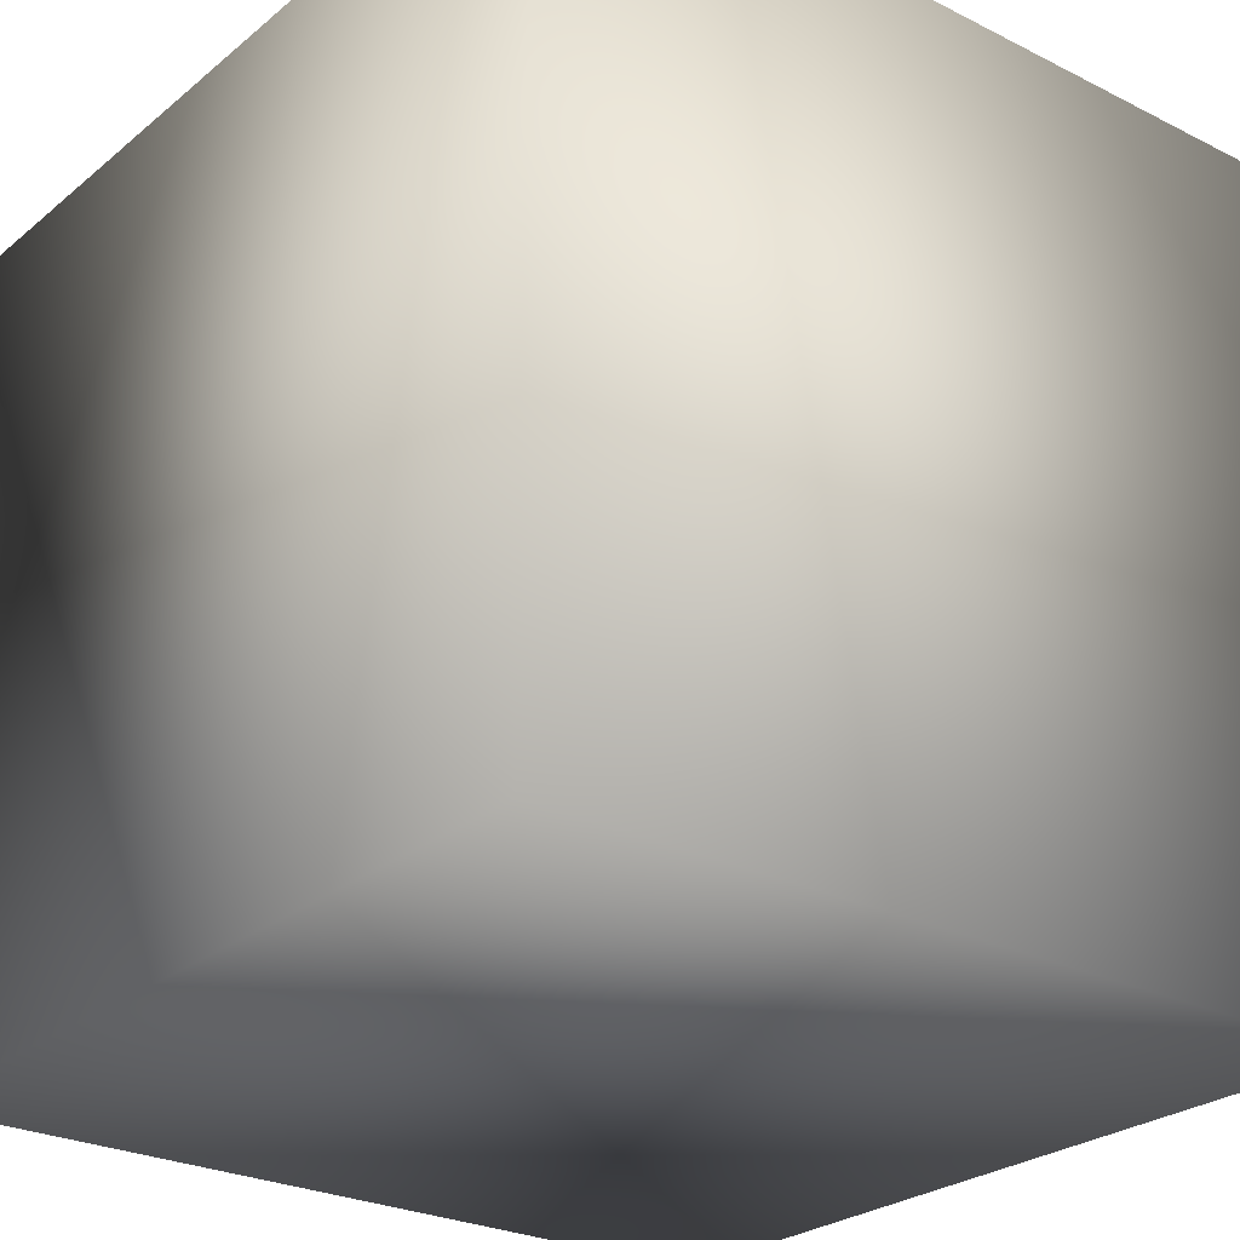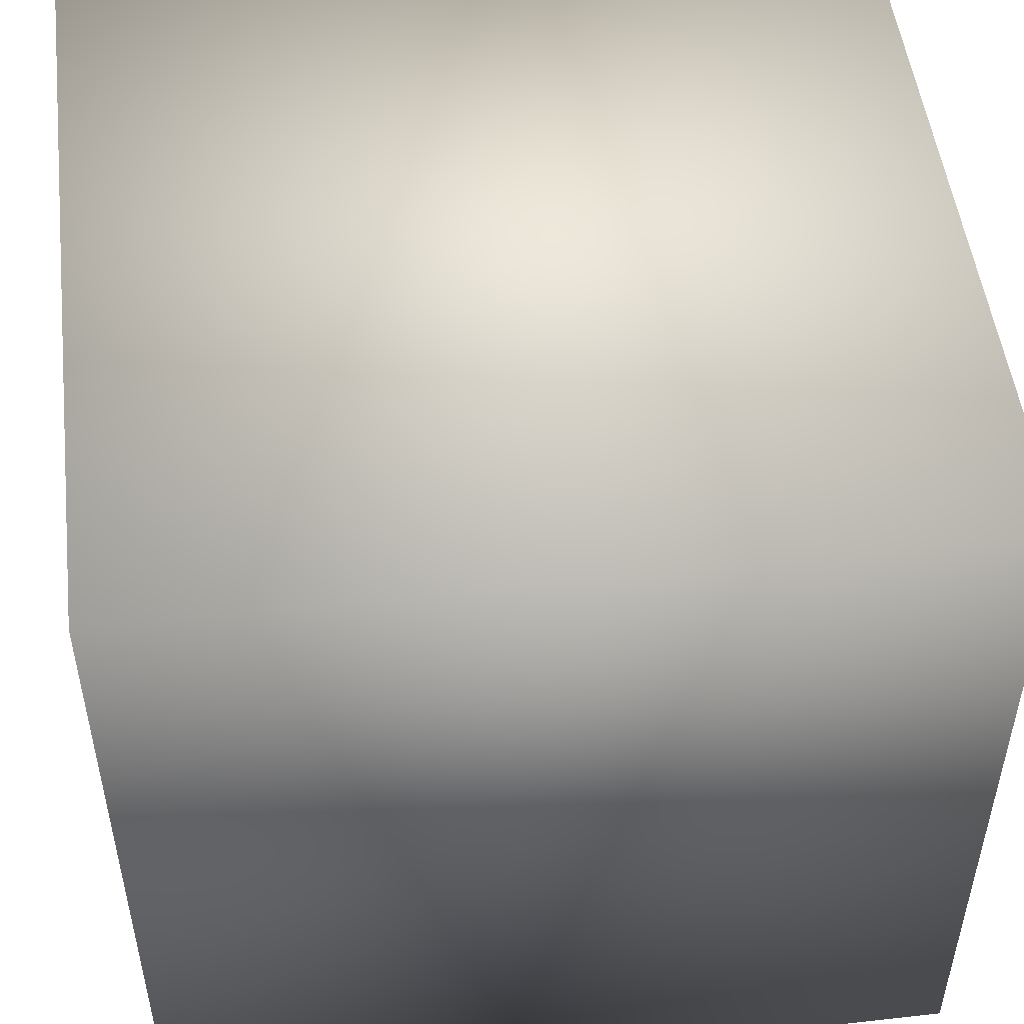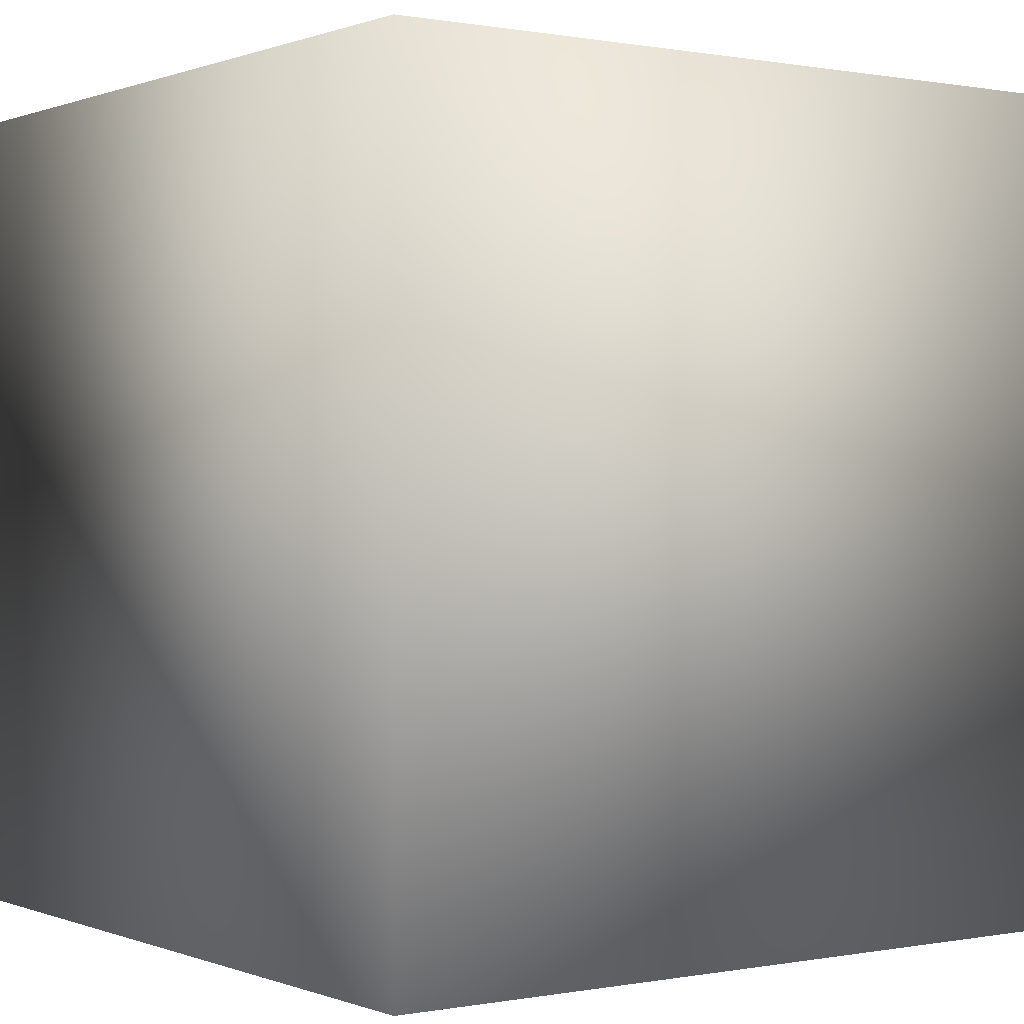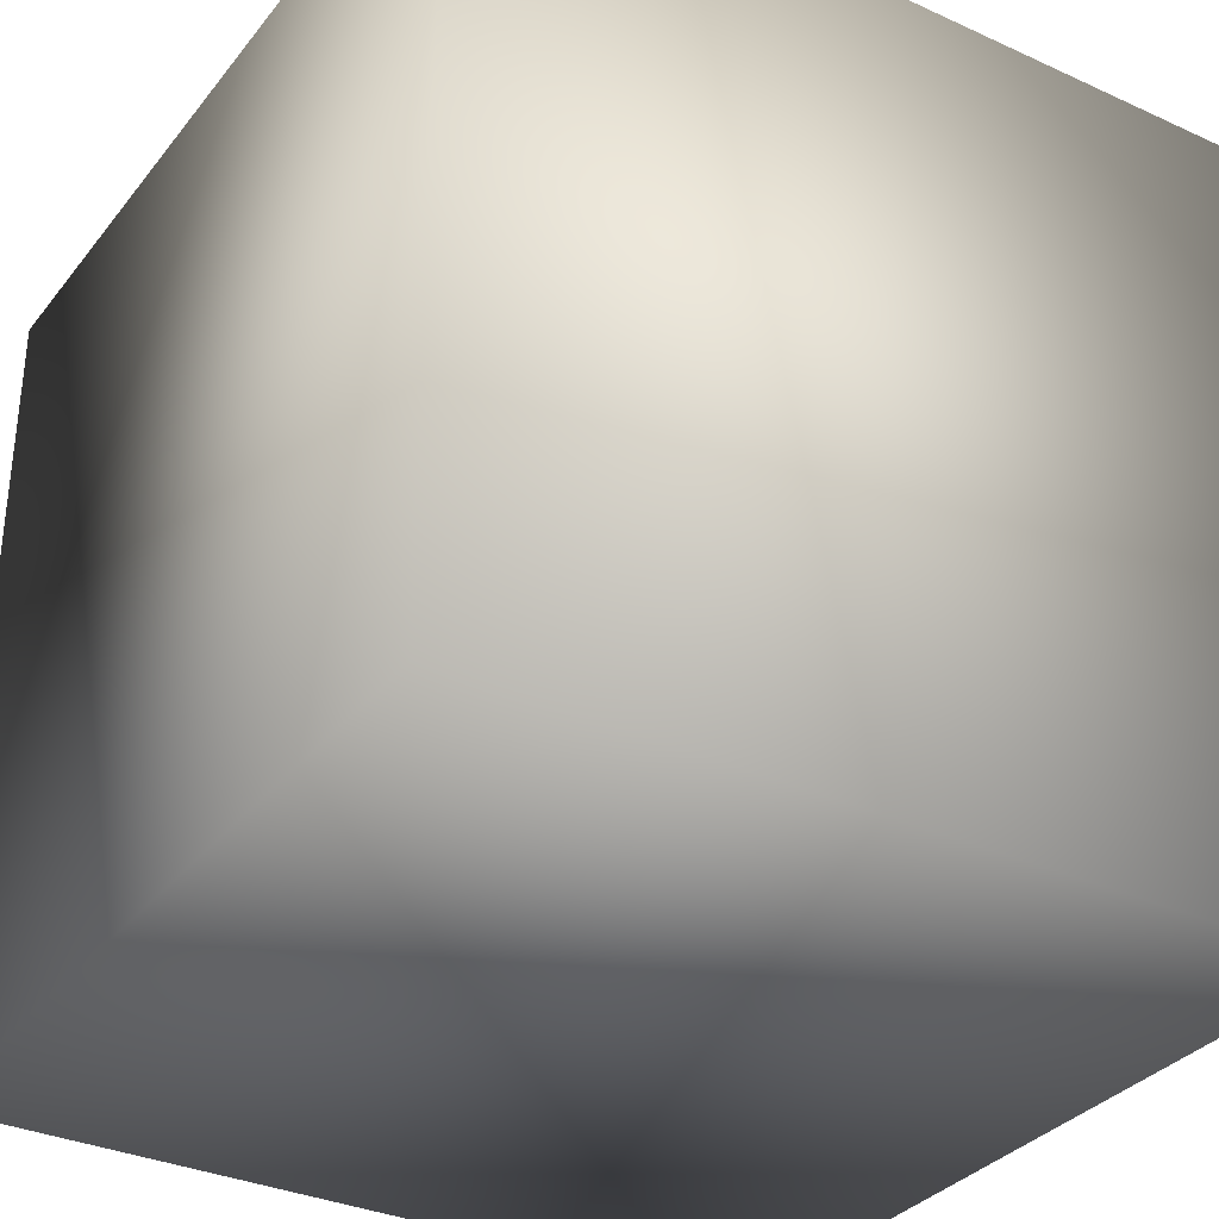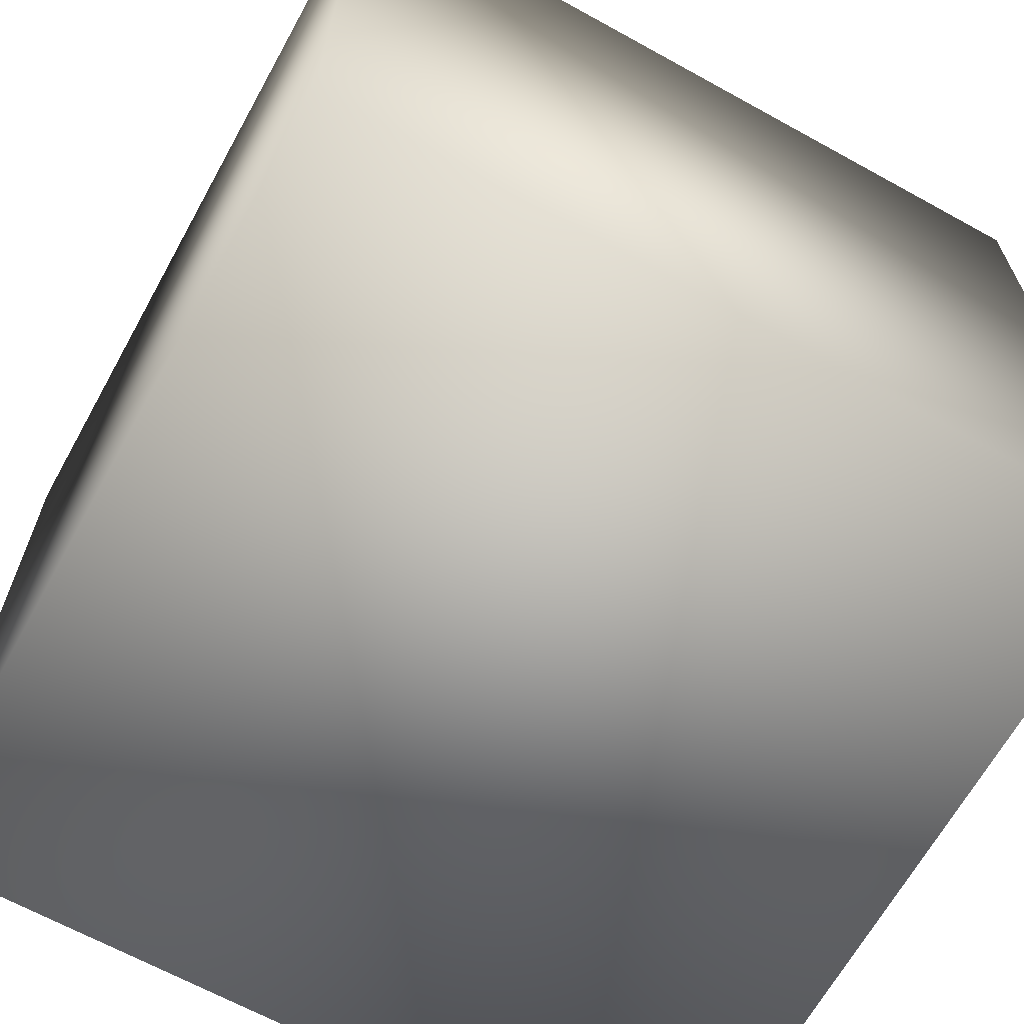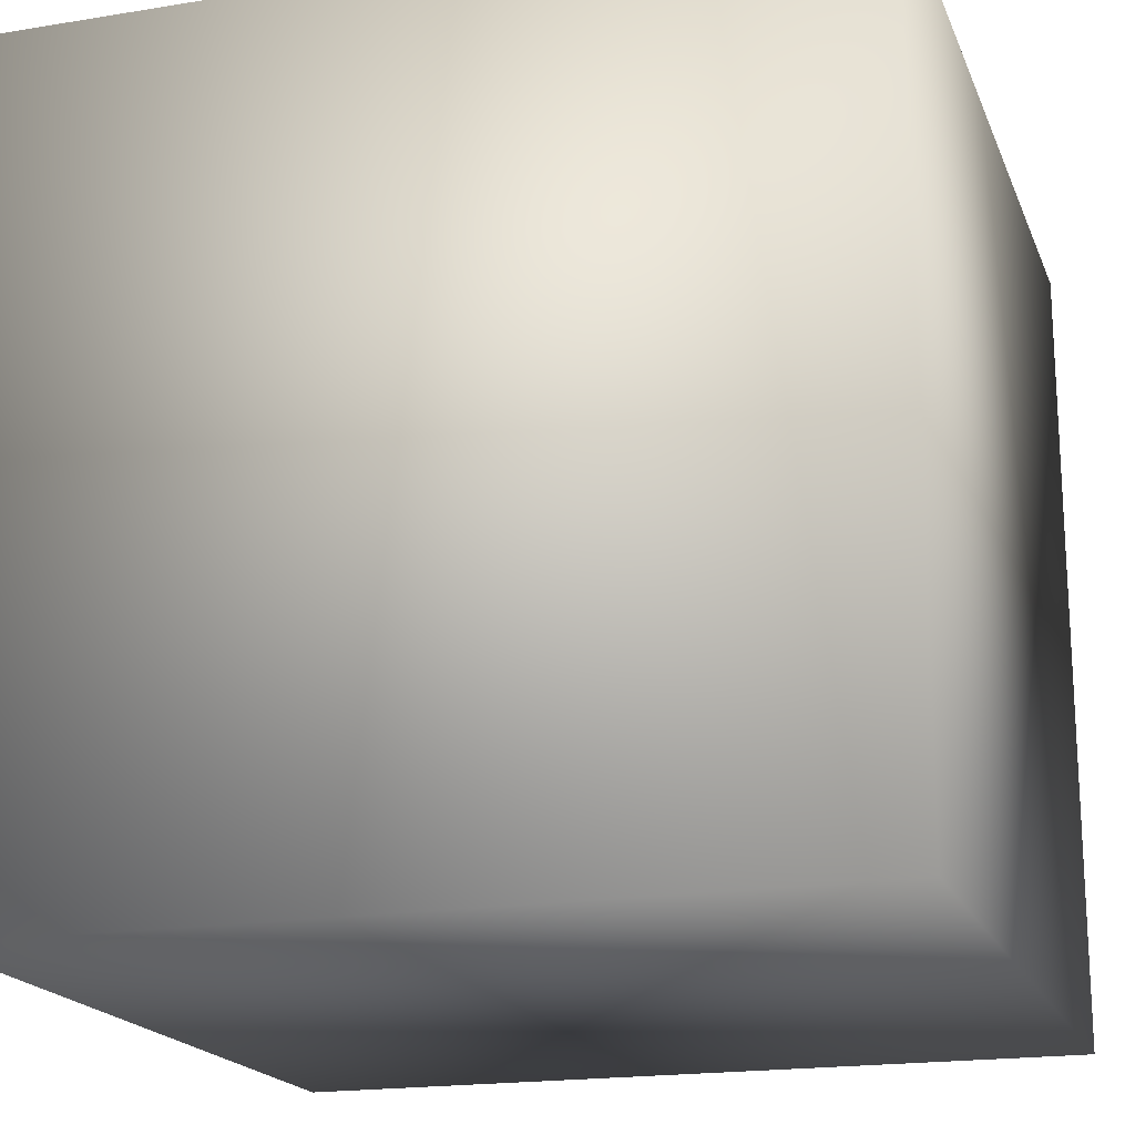
<metadata>
{"format":"obj","ext":"obj","renderer":"f3d","projection":"perspective","resolution":1024,"background":"white","views":[{"elev":-26.2,"azim":51.6,"up":"+Z"},{"elev":50.8,"azim":-7.0,"up":"+Y"},{"elev":0.3,"azim":144.6,"up":"+Z"},{"elev":-33.2,"azim":147.9,"up":"+Y"},{"elev":-66.0,"azim":61.0,"up":"+Z"},{"elev":-18.7,"azim":17.4,"up":"+Y"}]}
</metadata>
<code>
o skybox
v -1 1 -1
v -1 -1 -1
v 1 -1 -1
v 1 1 -1
v -1 1 1
v -1 -1 1
v 1 -1 1
v 1 1 1
f 1 2 3
f 3 4 1
f 6 2 1
f 1 5 6
f 3 7 8
f 8 4 3
f 6 5 8
f 8 7 6
f 1 4 8
f 8 5 1
f 2 6 3
f 3 6 7

</code>
